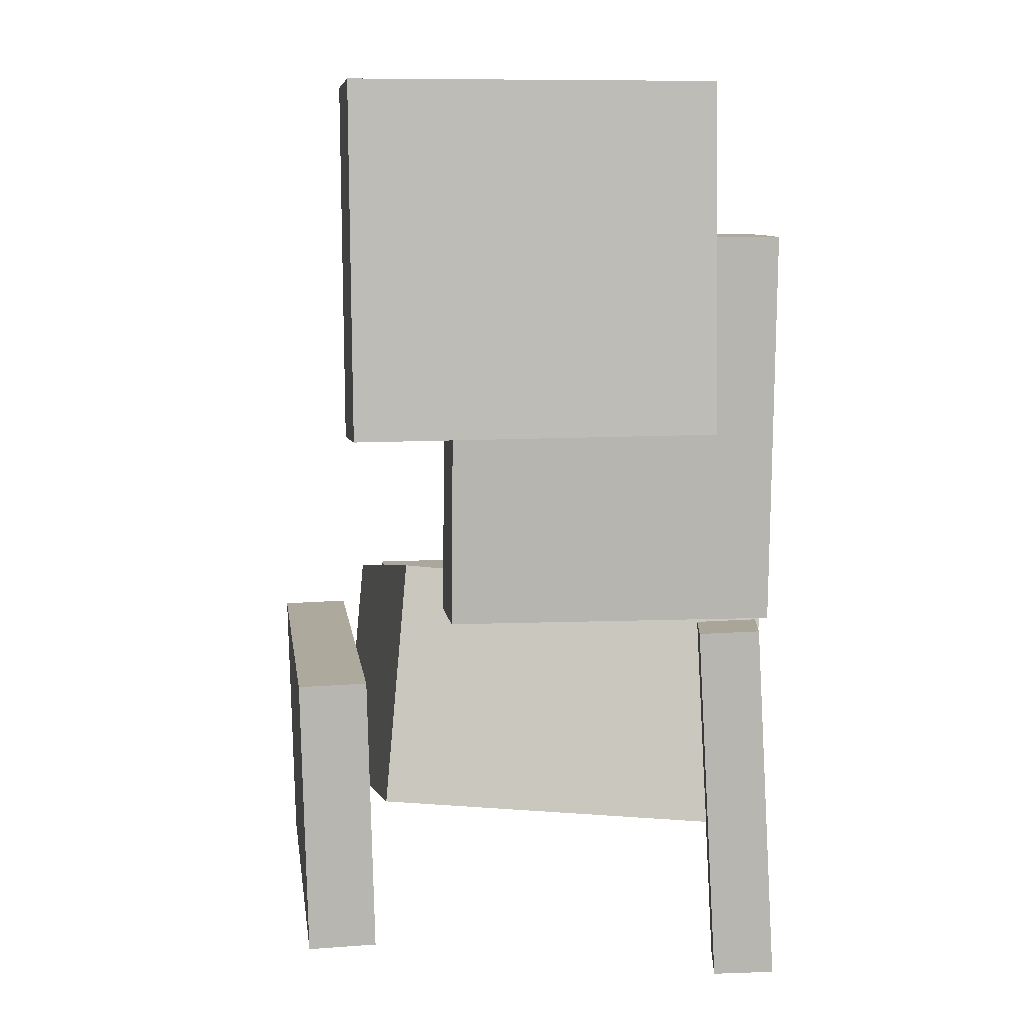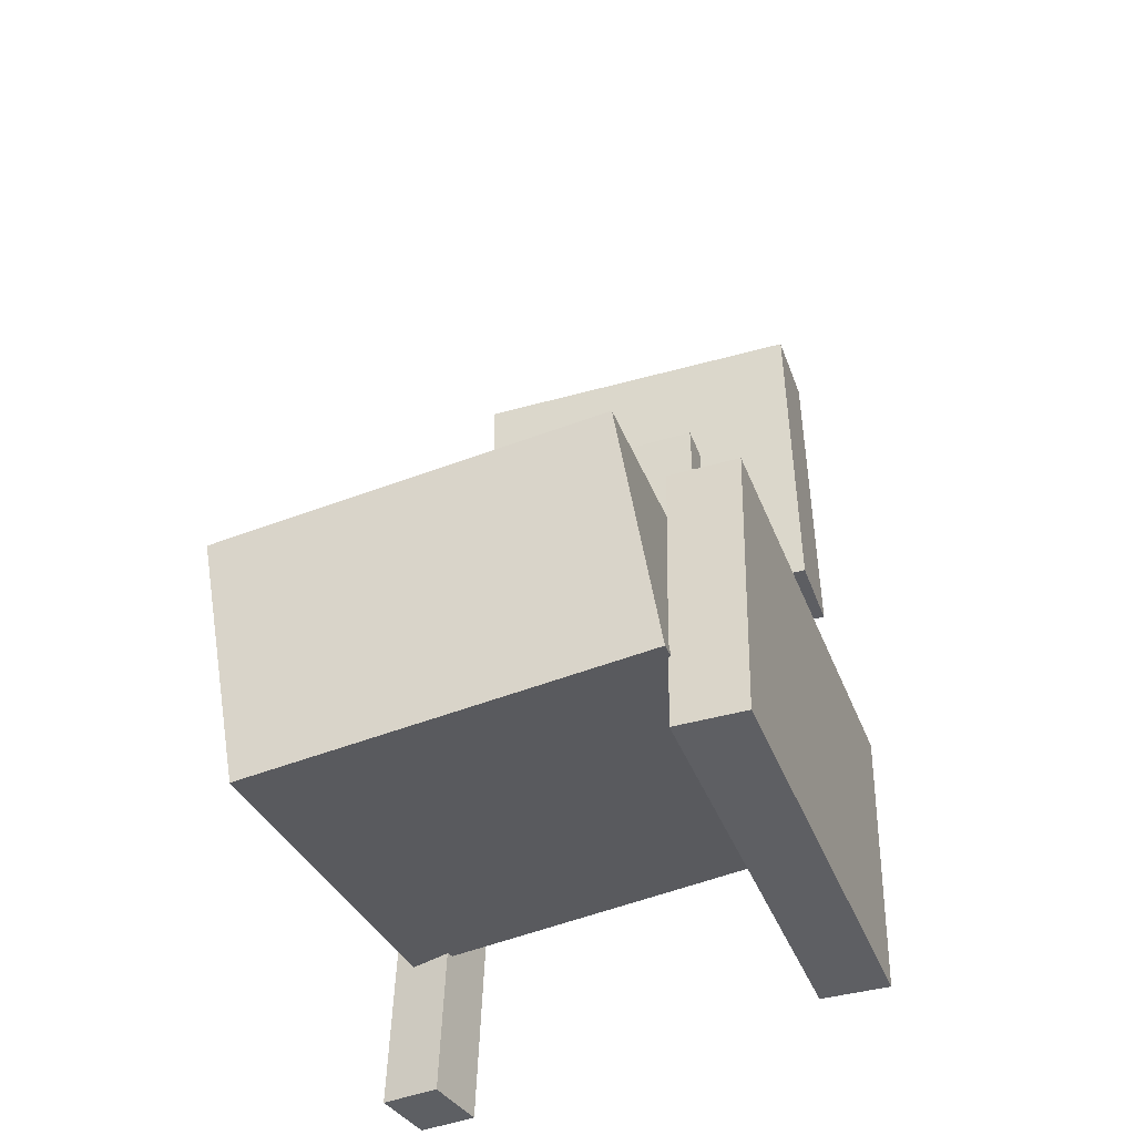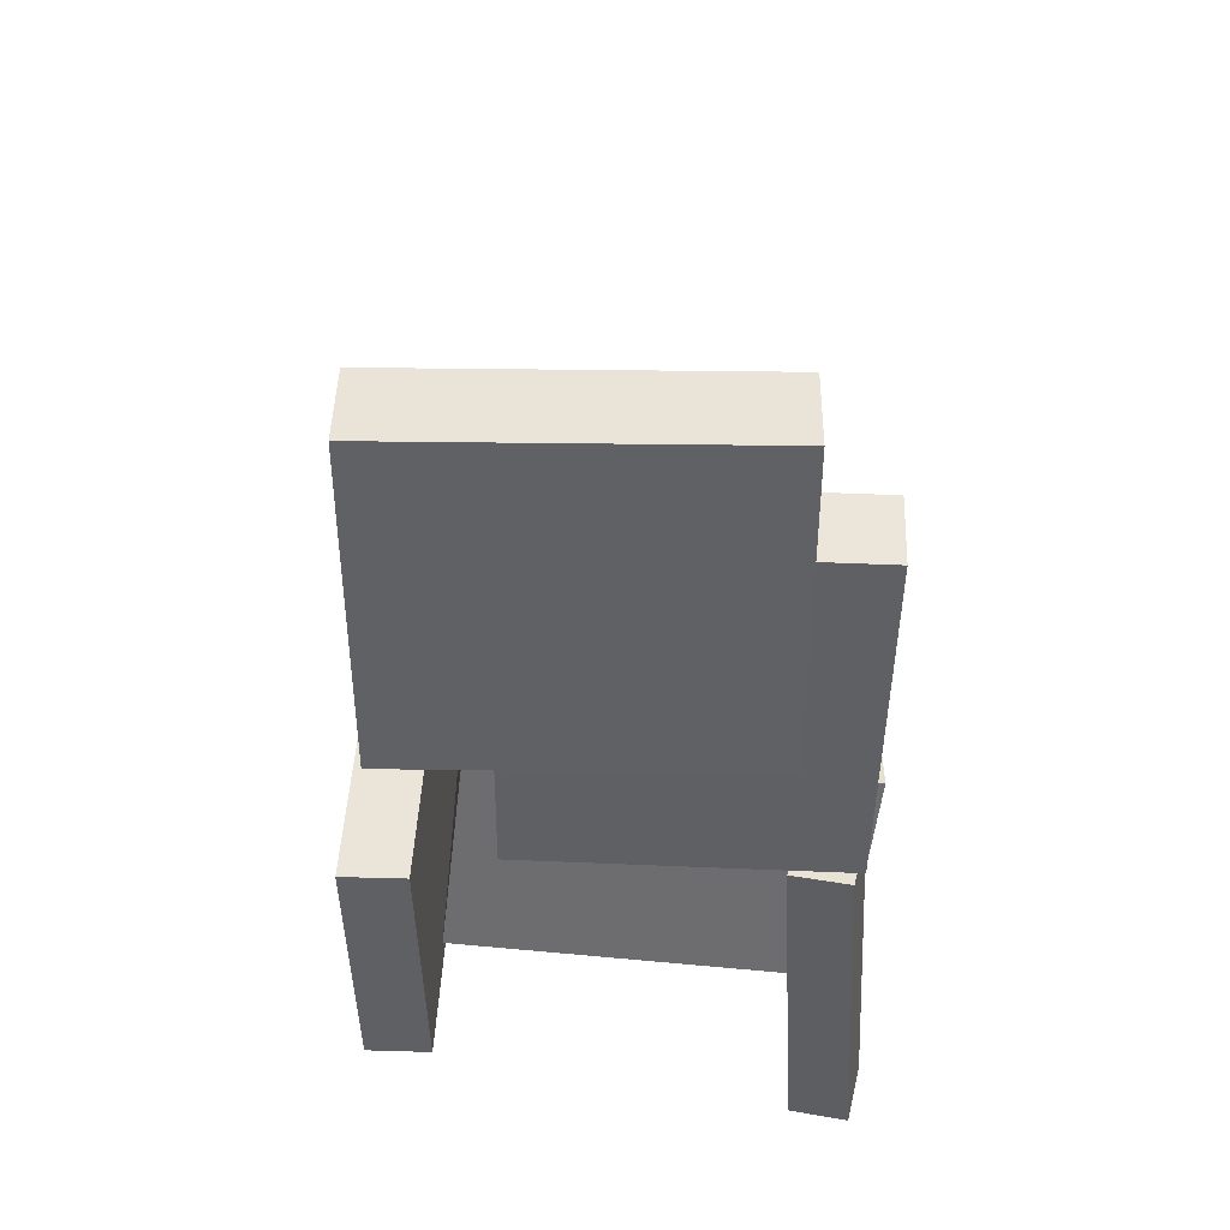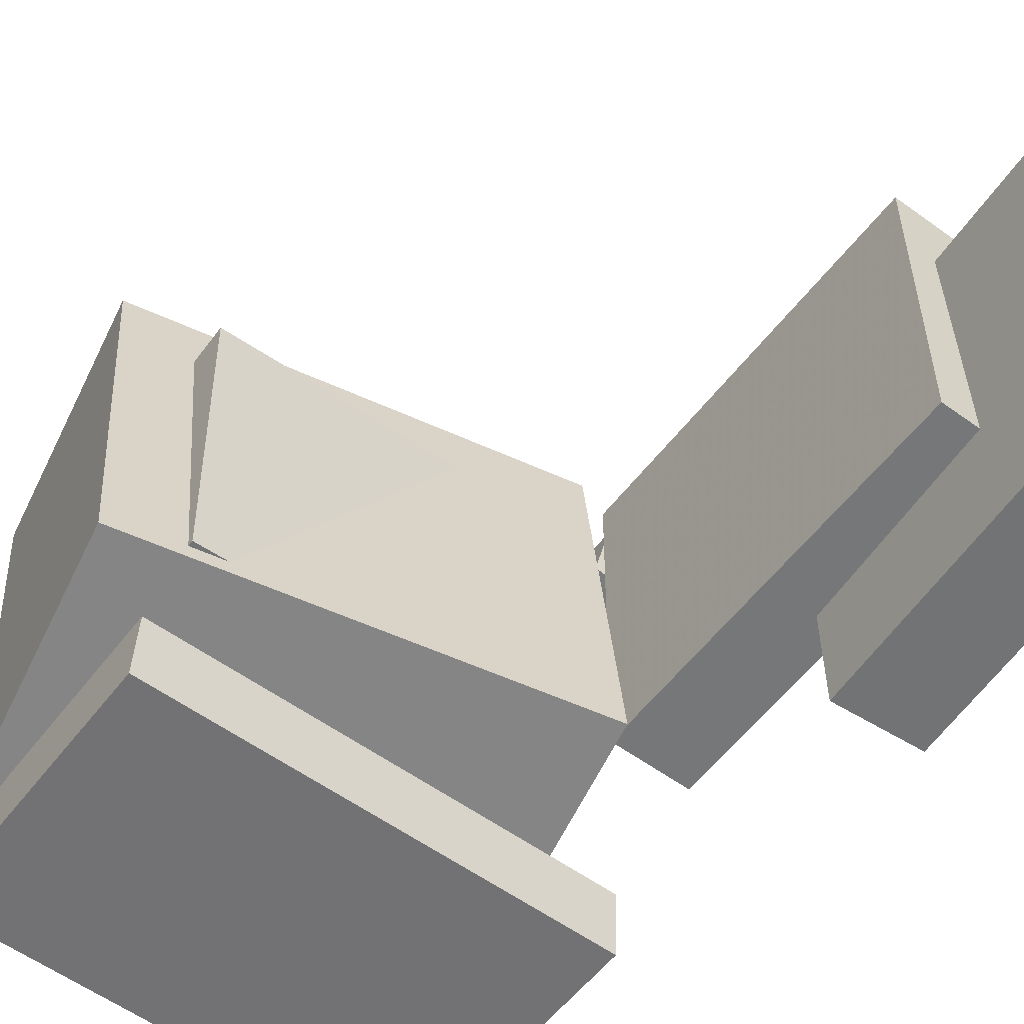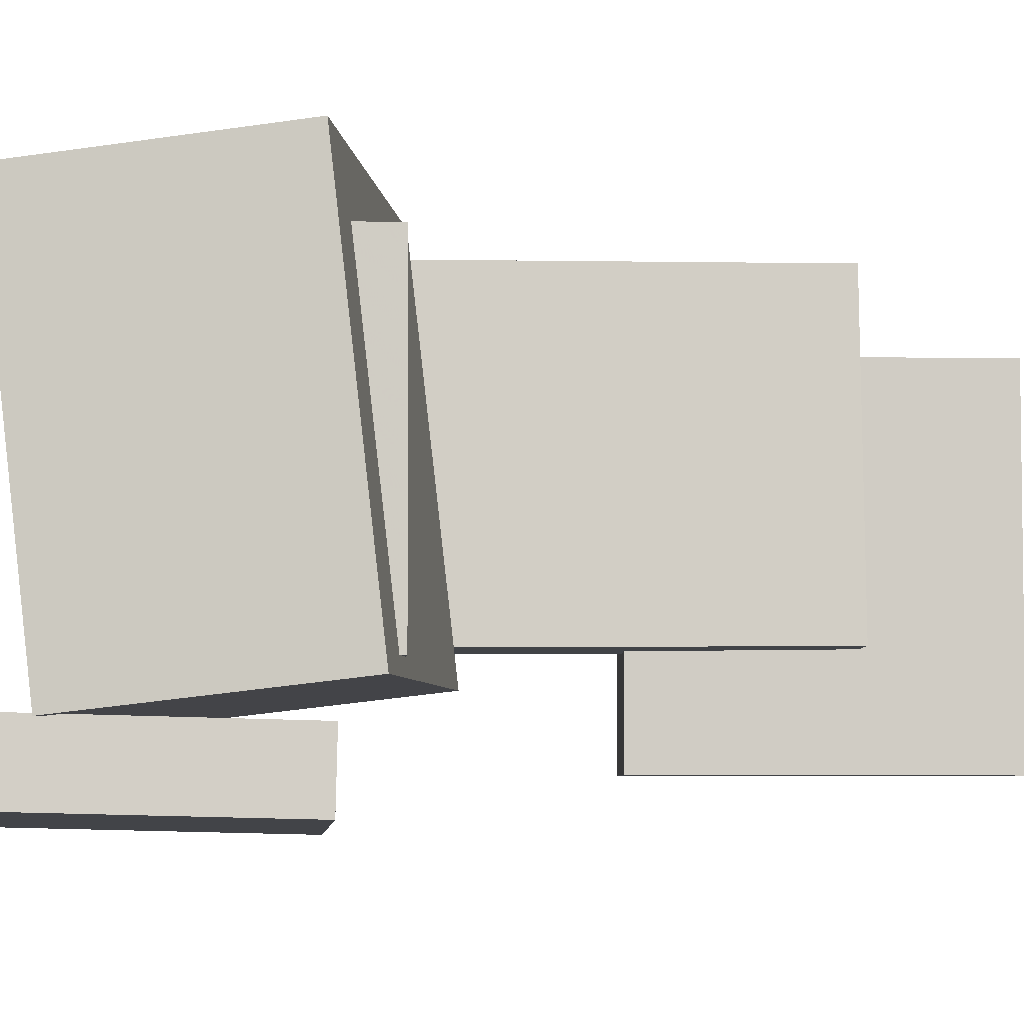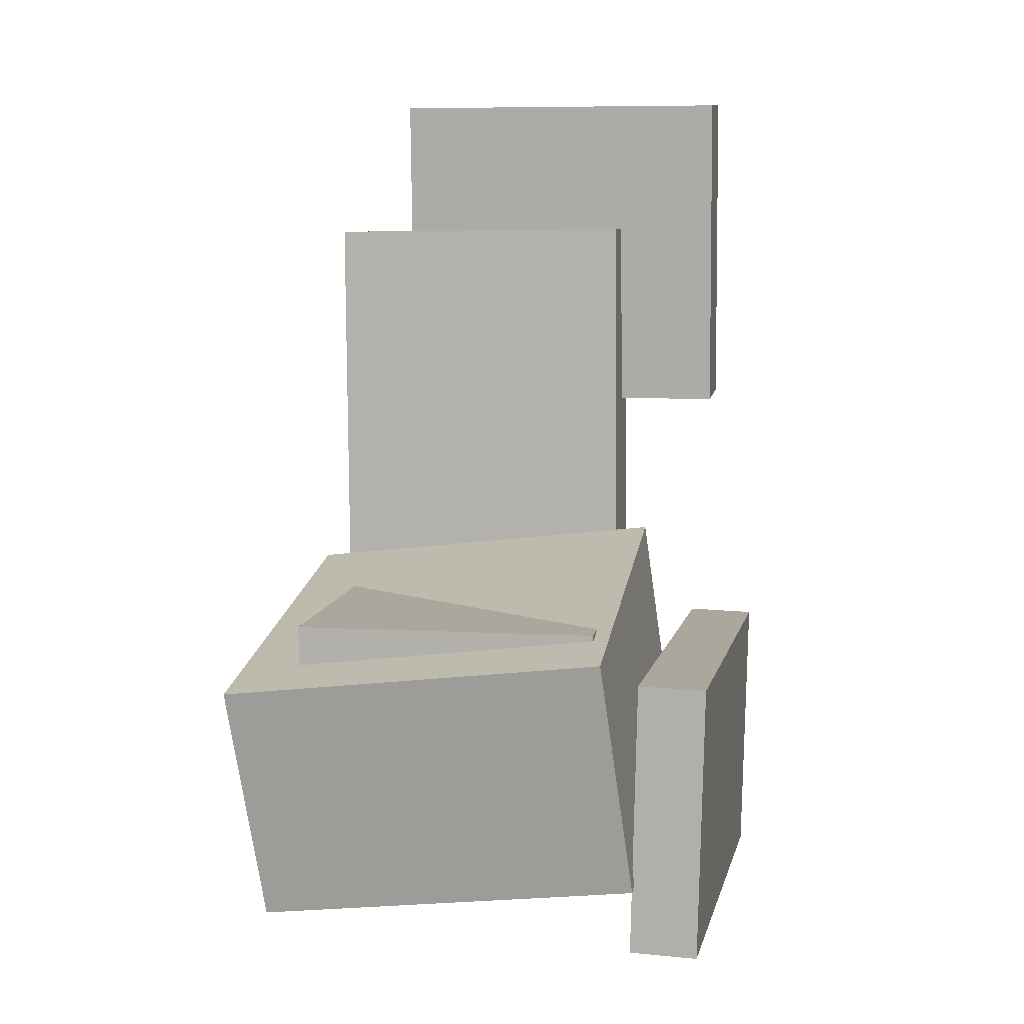
<metadata>
{"format":"obj","ext":"obj","renderer":"f3d","projection":"perspective","resolution":1024,"background":"white","views":[{"elev":9.1,"azim":-99.0,"up":"+Y"},{"elev":-42.4,"azim":109.2,"up":"+Y"},{"elev":46.2,"azim":-88.5,"up":"+Y"},{"elev":-56.1,"azim":143.3,"up":"+Z"},{"elev":-6.2,"azim":84.9,"up":"+Z"},{"elev":7.6,"azim":100.7,"up":"+Y"}]}
</metadata>
<code>
v -0.1745 -0.0413 0.1517
v -0.1661 -0.04359 0.1114
v -0.1822 -0.2883 0.1641
v -0.1738 -0.2906 0.1238
v -0.131 -0.04219 0.1608
v -0.1226 -0.04448 0.1205
v -0.1387 -0.2892 0.1732
v -0.1303 -0.2915 0.1329
f 1.0 7.0 5.0
f 1.0 3.0 7.0
f 1.0 4.0 3.0
f 1.0 2.0 4.0
f 3.0 8.0 7.0
f 3.0 4.0 8.0
f 5.0 7.0 8.0
f 5.0 8.0 6.0
f 1.0 5.0 6.0
f 1.0 6.0 2.0
f 2.0 6.0 8.0
f 2.0 8.0 4.0
v -0.0667 -0.09565 -0.07941
v -0.06377 -0.09636 0.1288
v -0.06596 -0.03955 -0.07923
v -0.06303 -0.04027 0.1289
v 0.1385 -0.09835 -0.08231
v 0.1414 -0.09907 0.1259
v 0.1392 -0.04226 -0.08212
v 0.1422 -0.04298 0.1261
f 9.0 15.0 13.0
f 9.0 11.0 15.0
f 9.0 12.0 11.0
f 9.0 10.0 12.0
f 11.0 16.0 15.0
f 11.0 12.0 16.0
f 13.0 15.0 16.0
f 13.0 16.0 14.0
f 9.0 13.0 14.0
f 9.0 14.0 10.0
f 10.0 14.0 16.0
f 10.0 16.0 12.0
v -0.1707 0.2335 -0.06104
v -0.174 0.2314 0.1606
v -0.1177 0.2339 -0.06026
v -0.121 0.2317 0.1614
v -0.1691 -0.03015 -0.06362
v -0.1723 -0.03233 0.158
v -0.1161 -0.02983 -0.06283
v -0.1193 -0.03201 0.1588
f 17.0 23.0 21.0
f 17.0 19.0 23.0
f 17.0 20.0 19.0
f 17.0 18.0 20.0
f 19.0 24.0 23.0
f 19.0 20.0 24.0
f 21.0 23.0 24.0
f 21.0 24.0 22.0
f 17.0 21.0 22.0
f 17.0 22.0 18.0
f 18.0 22.0 24.0
f 18.0 24.0 20.0
v 0.1558 -0.2168 -0.1125
v -0.1336 -0.1641 -0.1061
v 0.186 -0.05337 -0.09379
v -0.1034 -0.0006199 -0.08746
v 0.156 -0.2466 0.1481
v -0.1333 -0.1939 0.1544
v 0.1862 -0.08316 0.1667
v -0.1031 -0.03041 0.173
f 25.0 31.0 29.0
f 25.0 27.0 31.0
f 25.0 28.0 27.0
f 25.0 26.0 28.0
f 27.0 32.0 31.0
f 27.0 28.0 32.0
f 29.0 31.0 32.0
f 29.0 32.0 30.0
f 25.0 29.0 30.0
f 25.0 30.0 26.0
f 26.0 30.0 32.0
f 26.0 32.0 28.0
v -0.1381 0.33 -0.1332
v -0.1974 0.3335 -0.1326
v -0.1357 0.3302 0.1097
v -0.1949 0.3337 0.1103
v -0.1519 0.09799 -0.1329
v -0.2112 0.1015 -0.1323
v -0.1494 0.0982 0.1101
v -0.2087 0.1017 0.1107
f 33.0 39.0 37.0
f 33.0 35.0 39.0
f 33.0 36.0 35.0
f 33.0 34.0 36.0
f 35.0 40.0 39.0
f 35.0 36.0 40.0
f 37.0 39.0 40.0
f 37.0 40.0 38.0
f 33.0 37.0 38.0
f 33.0 38.0 34.0
f 34.0 38.0 40.0
f 34.0 40.0 36.0
v -0.1525 -0.2623 -0.1165
v -0.1515 -0.07373 -0.1209
v -0.1514 -0.2634 -0.1629
v -0.1504 -0.07481 -0.1672
v 0.1431 -0.2637 -0.1095
v 0.144 -0.0751 -0.1139
v 0.1442 -0.2648 -0.1559
v 0.1451 -0.07617 -0.1602
f 41.0 47.0 45.0
f 41.0 43.0 47.0
f 41.0 44.0 43.0
f 41.0 42.0 44.0
f 43.0 48.0 47.0
f 43.0 44.0 48.0
f 45.0 47.0 48.0
f 45.0 48.0 46.0
f 41.0 45.0 46.0
f 41.0 46.0 42.0
f 42.0 46.0 48.0
f 42.0 48.0 44.0

</code>
